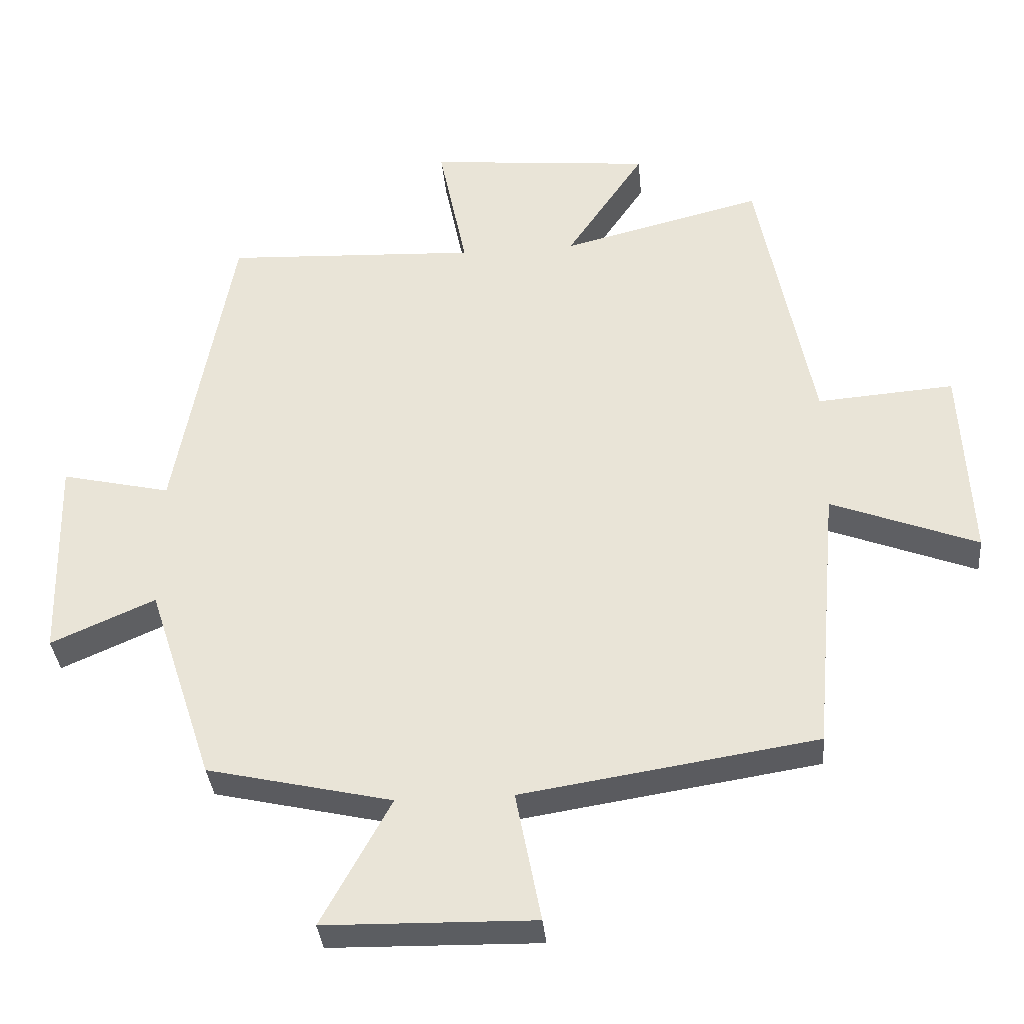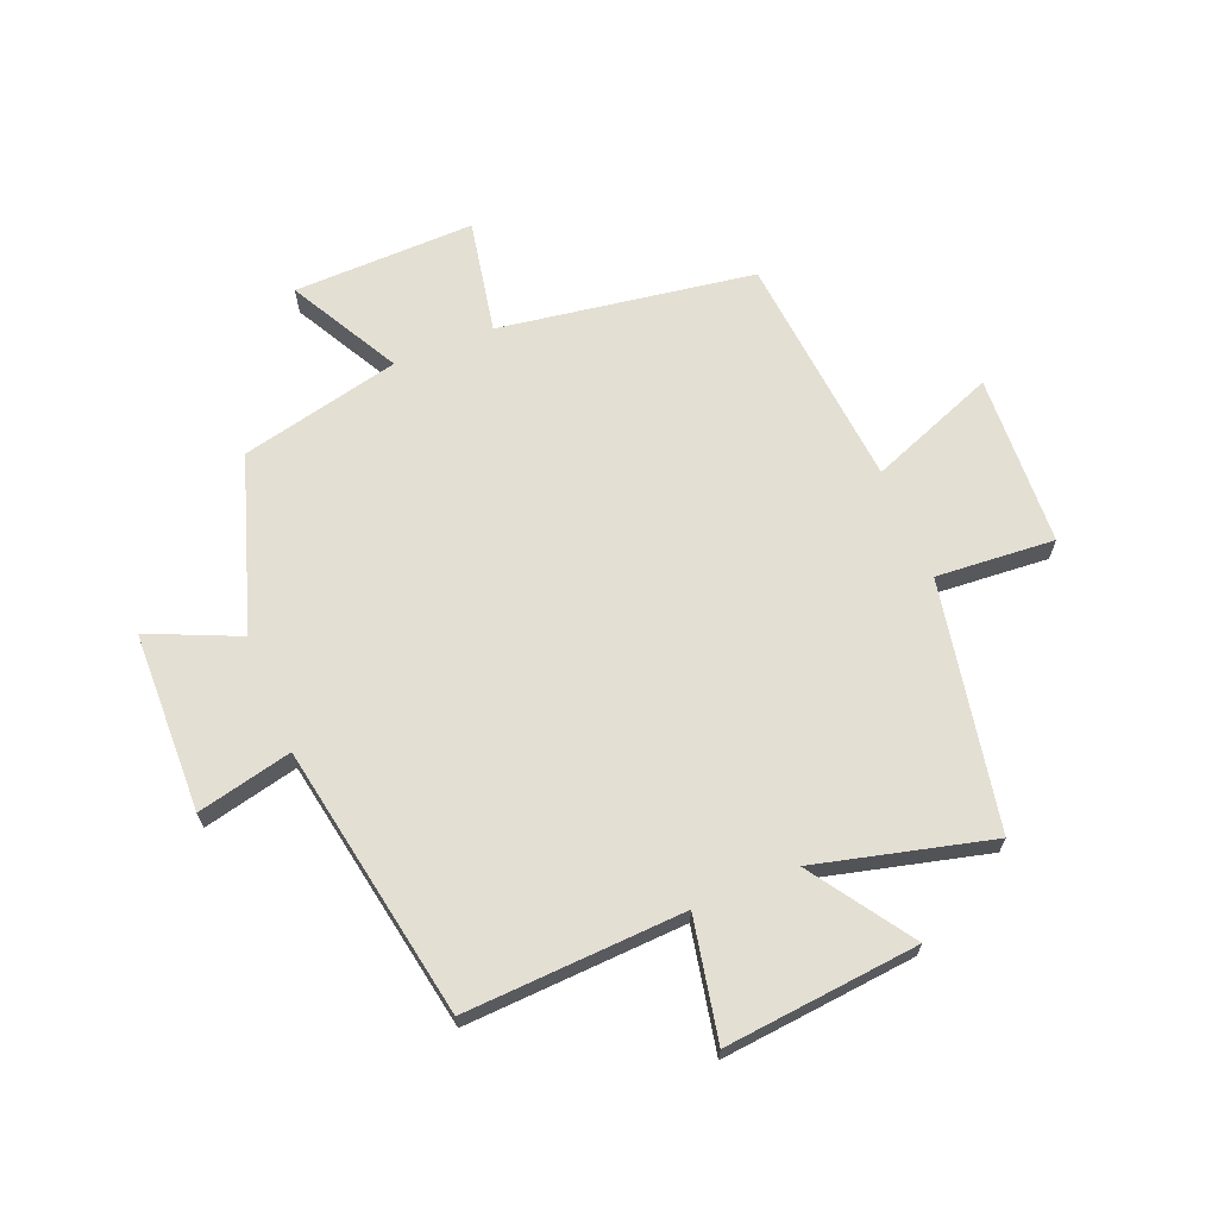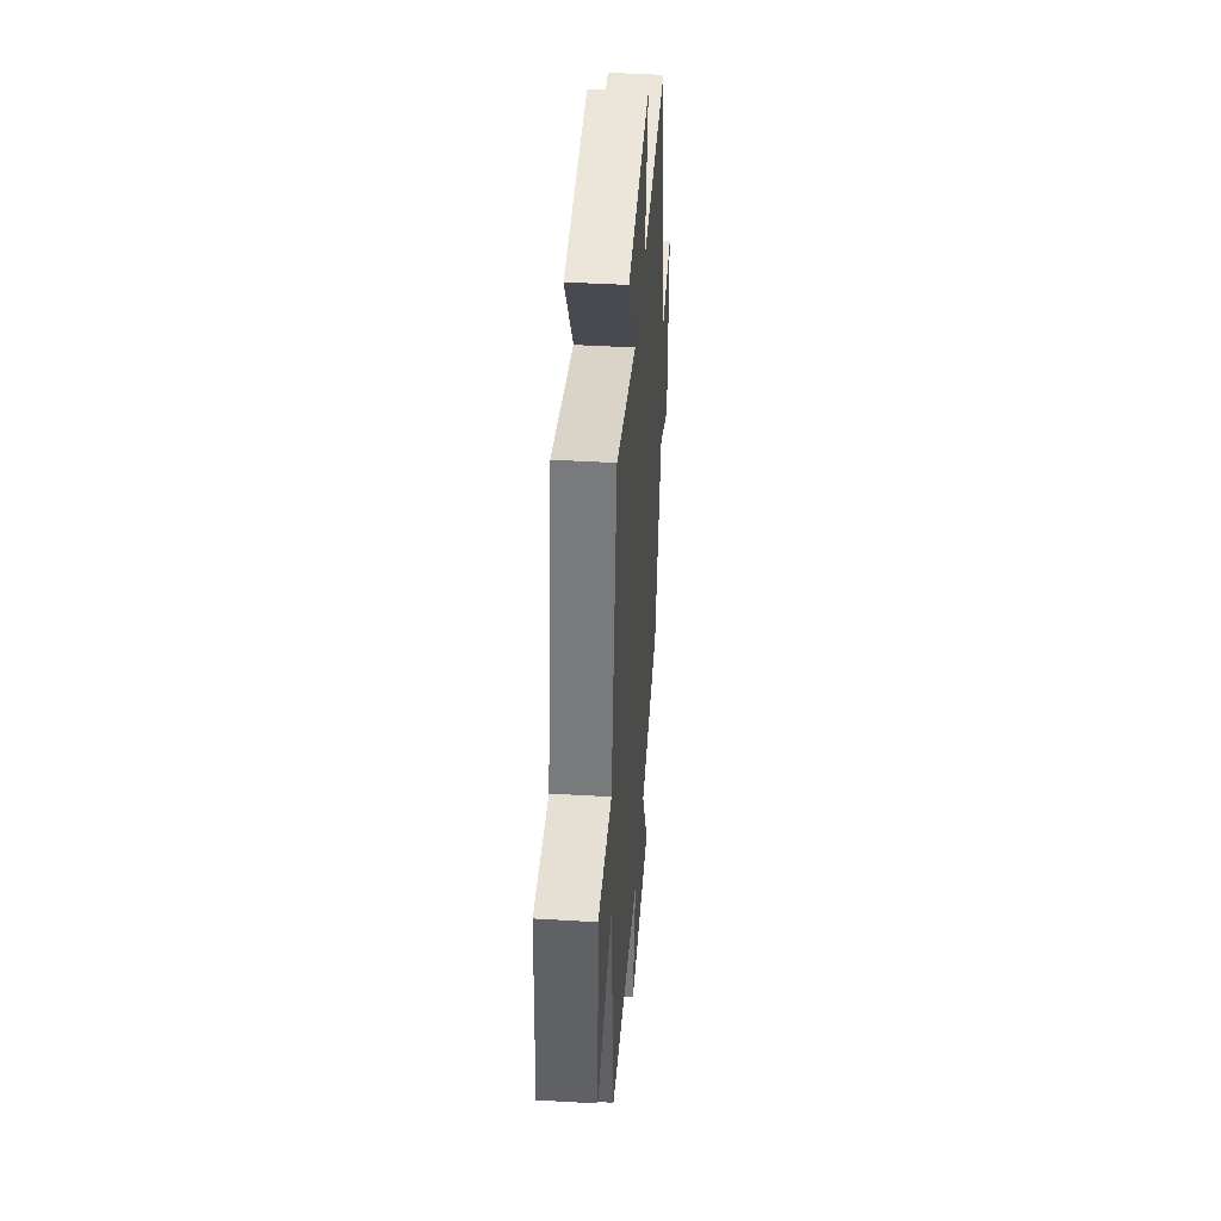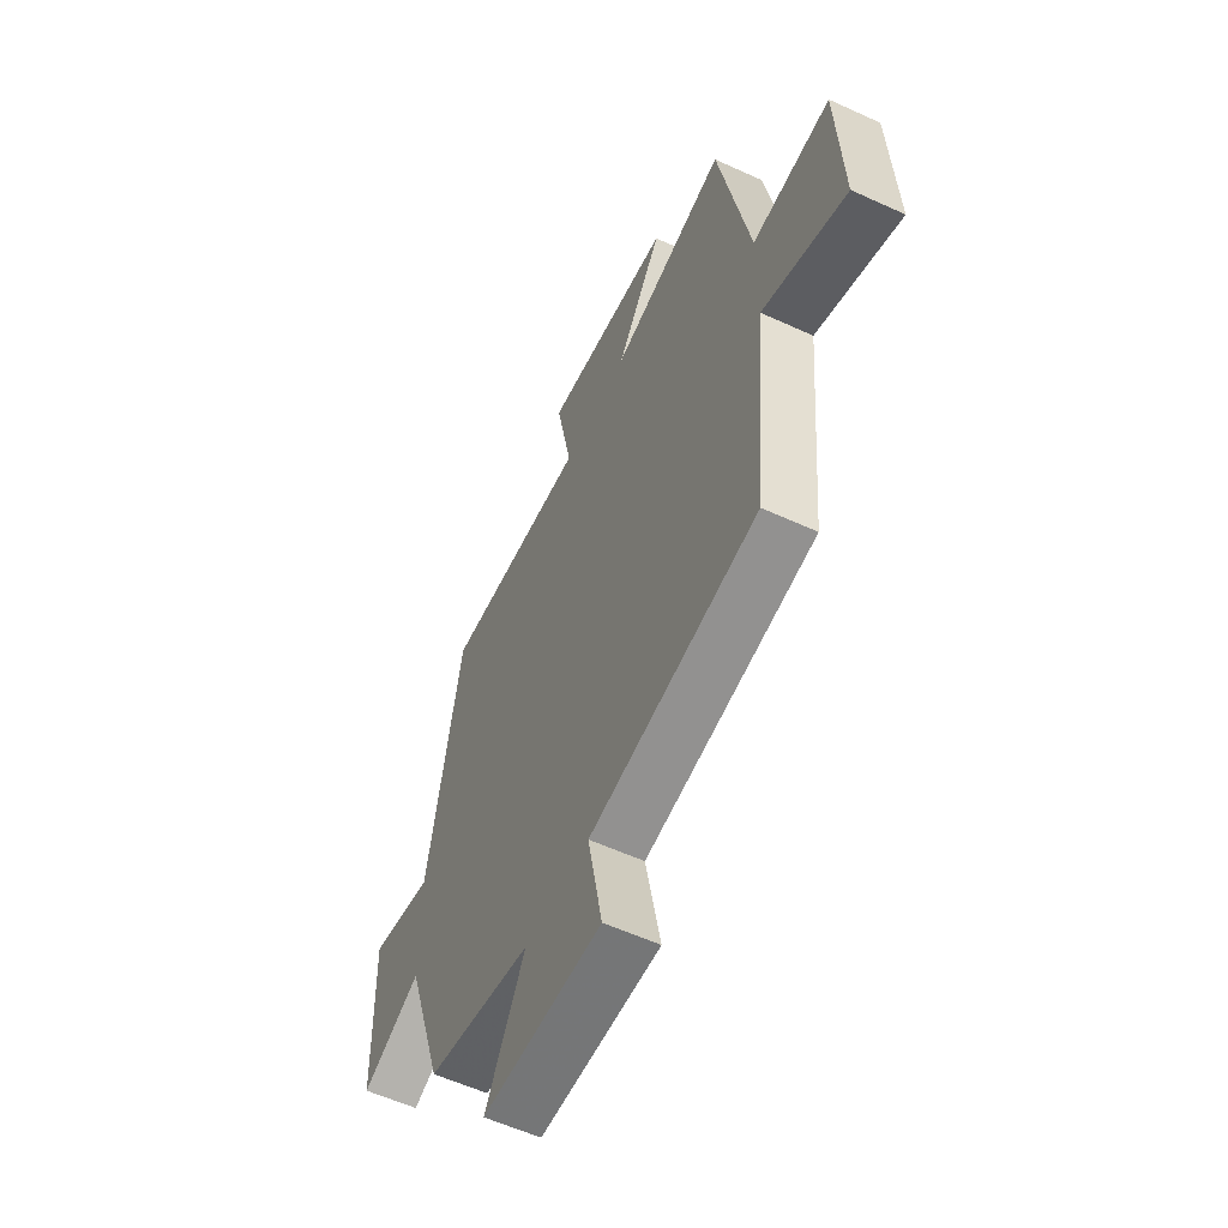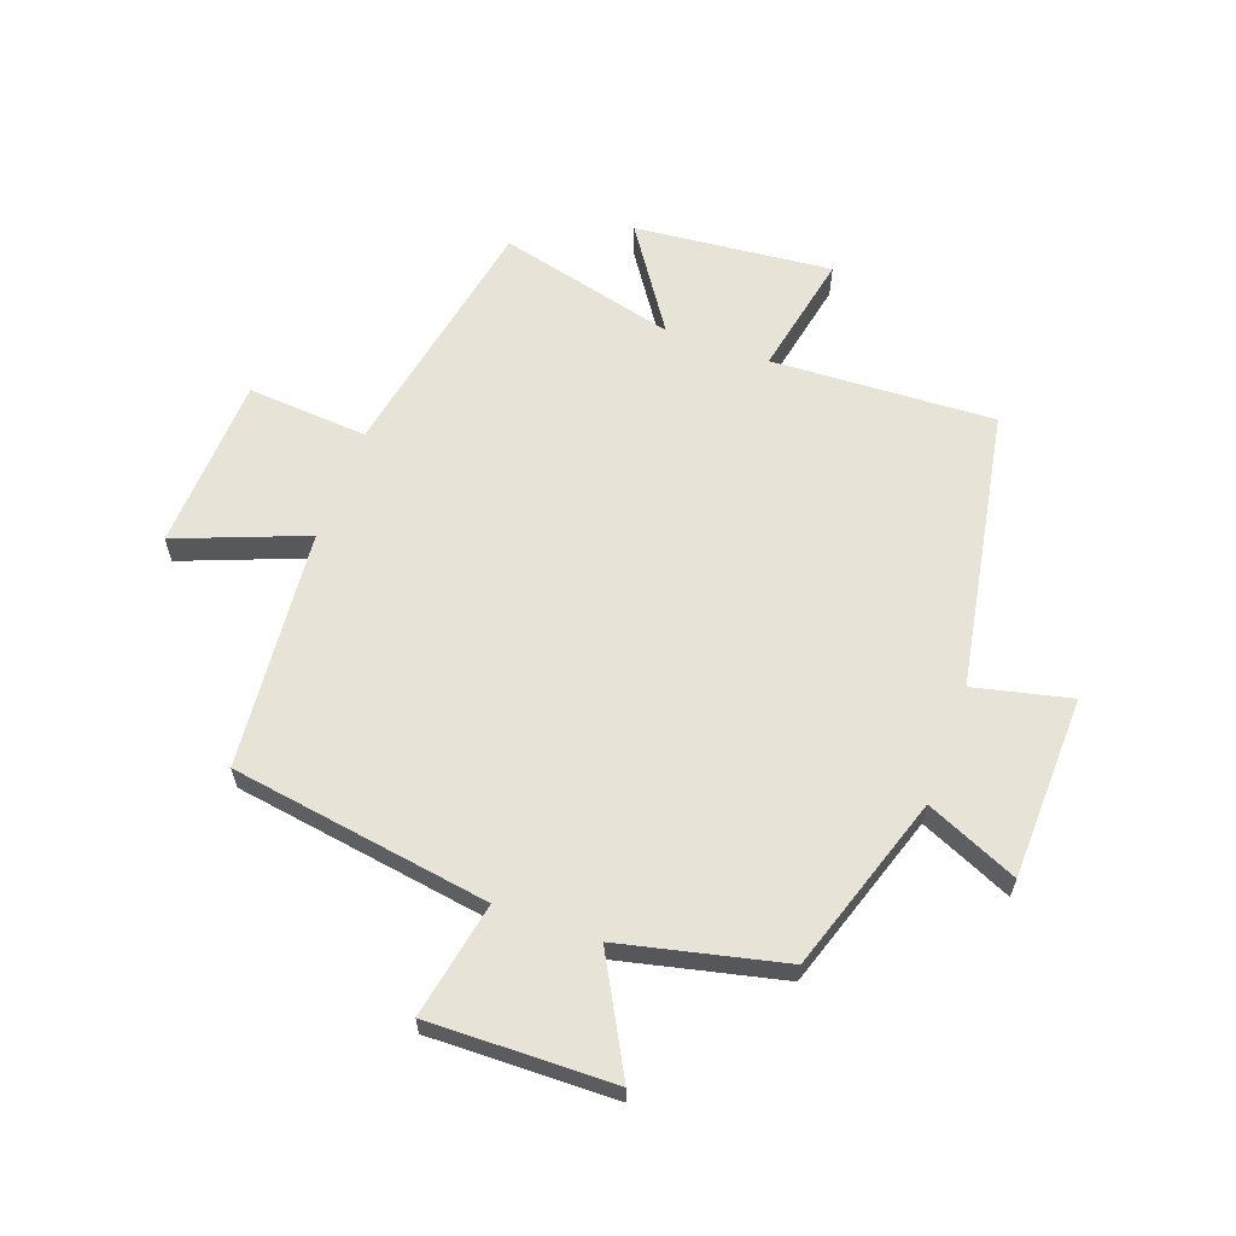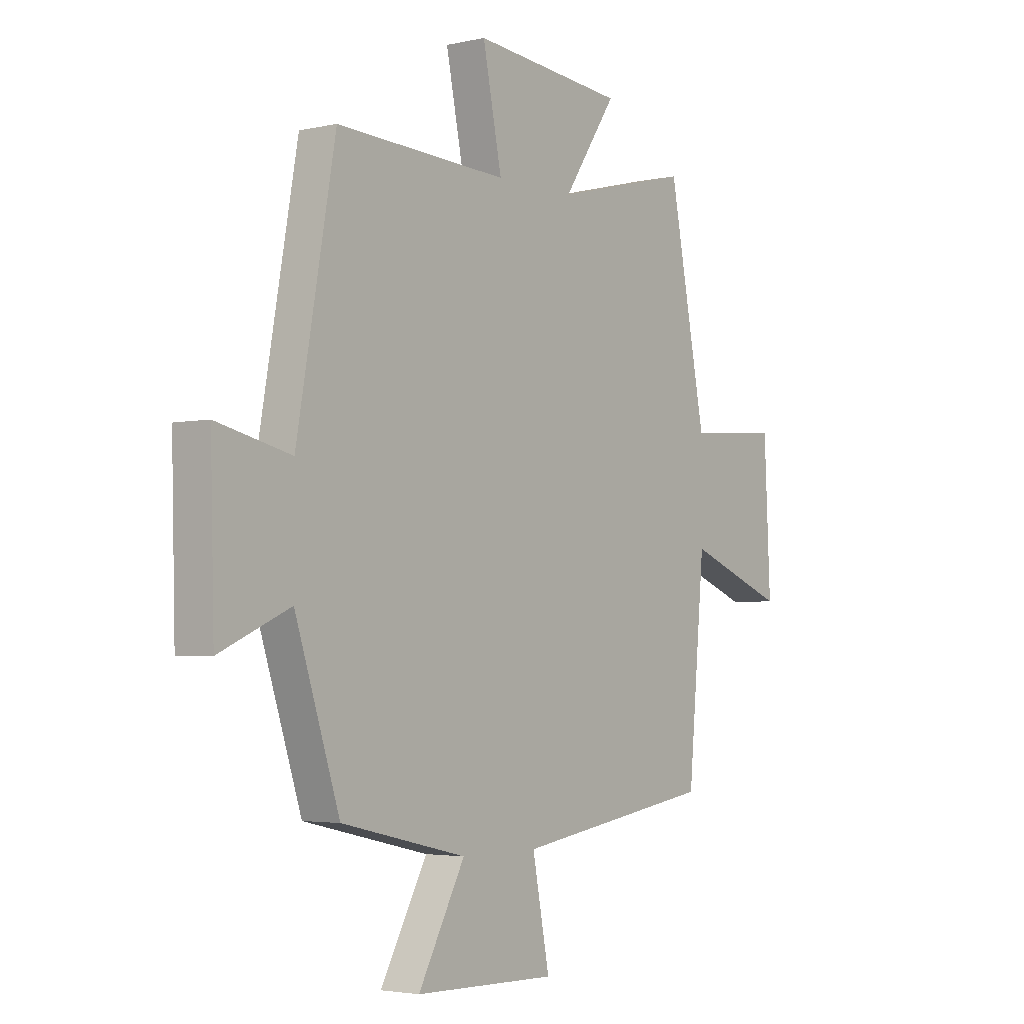
<metadata>
{"format":"obj","ext":"obj","renderer":"f3d","projection":"perspective","resolution":1024,"background":"white","views":[{"elev":-35.4,"azim":5.2,"up":"+Z"},{"elev":66.8,"azim":-22.2,"up":"+Y"},{"elev":42.4,"azim":94.1,"up":"+Z"},{"elev":-57.8,"azim":64.6,"up":"+Z"},{"elev":62.2,"azim":-160.1,"up":"+Y"},{"elev":-3.3,"azim":-52.8,"up":"+Z"}]}
</metadata>
<code>
v 0.42 0.07 0.574
v 0.5 0.07 0.157
v 0.7 0.07 0.172
v 0.714 0.07 -0.118
v 0.5 0.07 -0.035
v 0.464 0.07 -0.433
v 0.034 0.07 -0.5
v 0.071 0.07 -0.692
v -0.235 0.07 -0.686
v -0.134 0.07 -0.5
v -0.404 0.07 -0.438
v -0.5 0.07 -0.145
v -0.652 0.07 -0.212
v -0.66 0.07 0.092
v -0.5 0.07 0.055
v -0.417 0.07 0.518
v -0.047 0.07 0.5
v -0.088 0.07 0.703
v 0.24 0.07 0.671
v 0.125 0.07 0.5
v 0.42 0 0.574
v 0.5 0 0.157
v 0.7 0 0.172
v 0.714 0 -0.118
v 0.5 0 -0.035
v 0.464 0 -0.433
v 0.034 0 -0.5
v 0.071 0 -0.692
v -0.235 0 -0.686
v -0.134 0 -0.5
v -0.404 0 -0.438
v -0.5 0 -0.145
v -0.652 0 -0.212
v -0.66 0 0.092
v -0.5 0 0.055
v -0.417 0 0.518
v -0.047 0 0.5
v -0.088 0 0.703
v 0.24 0 0.671
v 0.125 0 0.5
f 17 18 19 20
f 15 16 17
f 15 17 20
f 12 13 14 15
f 10 11 12 15
f 10 15 20 1
f 7 8 9 10
f 5 6 7 10
f 2 3 4 5
f 1 2 5 10
f 40 39 38 37
f 37 36 35
f 40 37 35
f 35 34 33 32
f 35 32 31 30
f 21 40 35 30
f 30 29 28 27
f 30 27 26 25
f 25 24 23 22
f 30 25 22 21
f 1 21 22 2
f 2 22 23 3
f 3 23 24 4
f 4 24 25 5
f 5 25 26 6
f 6 26 27 7
f 7 27 28 8
f 8 28 29 9
f 9 29 30 10
f 10 30 31 11
f 11 31 32 12
f 12 32 33 13
f 13 33 34 14
f 14 34 35 15
f 15 35 36 16
f 16 36 37 17
f 17 37 38 18
f 18 38 39 19
f 19 39 40 20
f 20 40 21 1

</code>
